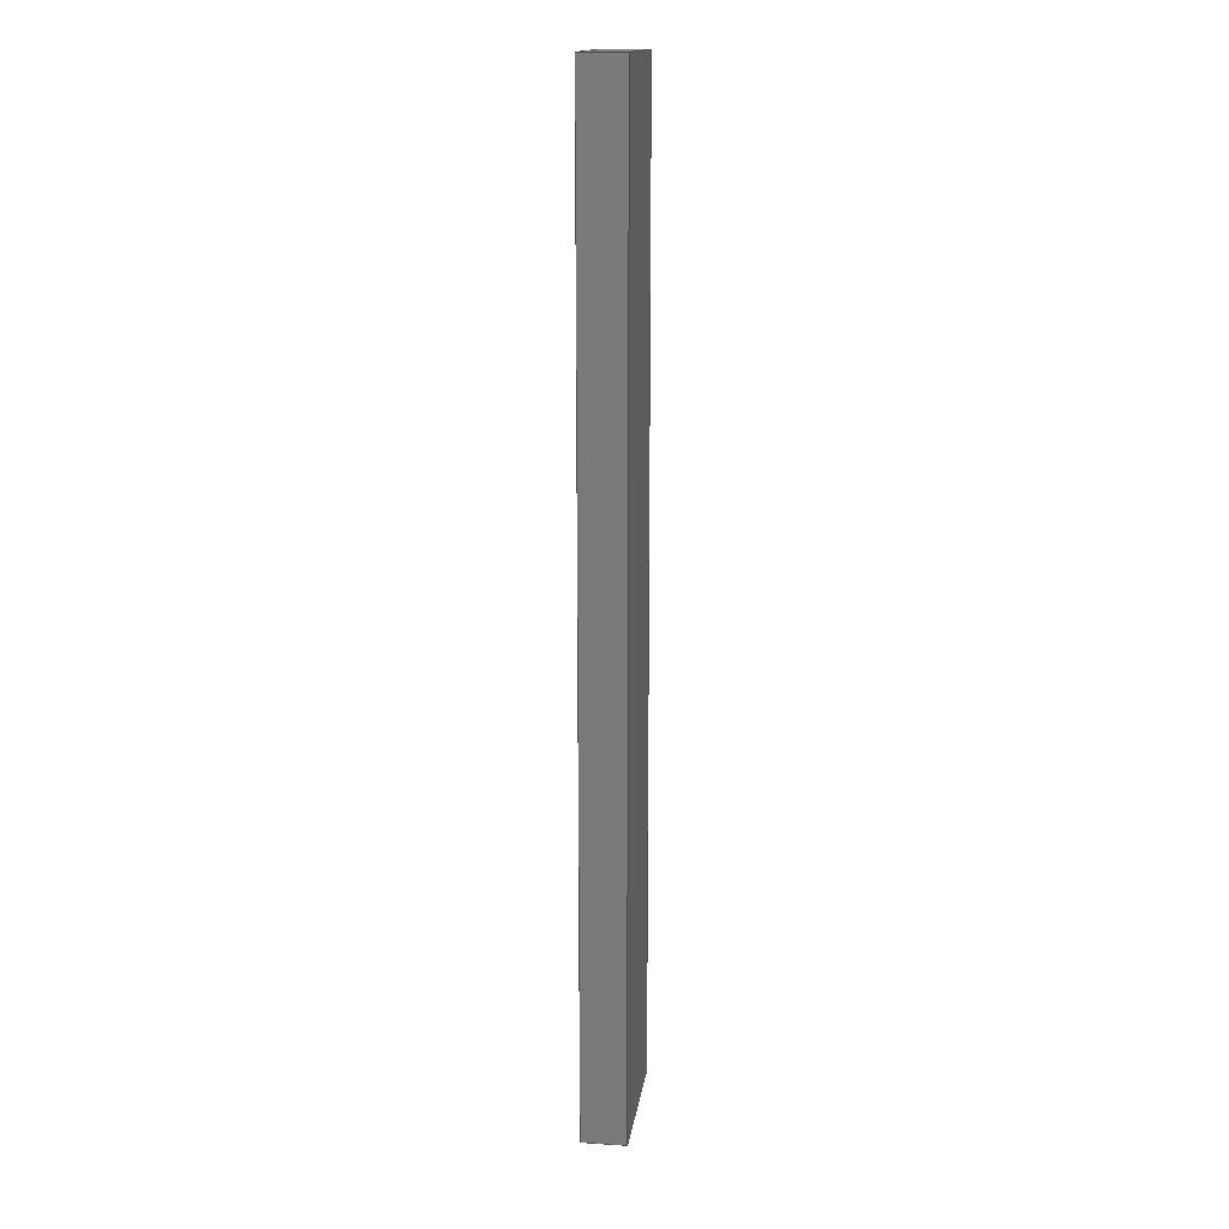
<metadata>
{"format":"step","ext":"step","renderer":"f3d","projection":"perspective","resolution":1024,"background":"white","views":[{"elev":15.7,"azim":97.8,"up":"+Y"}]}
</metadata>
<code>
ISO-10303-21;
DATA;
#1 = EDGE_CURVE ( 'NONE', #19, #39, #178, .T. ) ;
#2 = DIRECTION ( 'NONE',  ( -1, -0, -0 ) ) ;
#3 = CARTESIAN_POINT ( 'NONE',  ( 56, 750, 16.8 ) ) ;
#4 = CARTESIAN_POINT ( 'NONE',  ( -3.05, 517.1, 16.8 ) ) ;
#5 = DIRECTION ( 'NONE',  ( 0, 0, 1 ) ) ;
#6 = VECTOR ( 'NONE', #324, 1000 ) ;
#7 = DIRECTION ( 'NONE',  ( 1, -0, 0 ) ) ;
#8 = ORIENTED_EDGE ( 'NONE', *, *, #63, .F. ) ;
#9 = CARTESIAN_POINT ( 'NONE',  ( 56, 750, 16.8 ) ) ;
#10 = ORIENTED_EDGE ( 'NONE', *, *, #286, .T. ) ;
#11 = CARTESIAN_POINT ( 'NONE',  ( -56, 0, 16.8 ) ) ;
#12 = ORIENTED_EDGE ( 'NONE', *, *, #20, .T. ) ;
#13 = AXIS2_PLACEMENT_3D ( 'NONE', #32, #292, #137 ) ;
#14 = CARTESIAN_POINT ( 'NONE',  ( -3.05, 28, 16.8 ) ) ;
#15 = AXIS2_PLACEMENT_3D ( 'NONE', #92, #271, #333 ) ;
#16 = EDGE_LOOP ( 'NONE', ( #285, #222, #124, #168 ) ) ;
#17 =( NAMED_UNIT ( * ) PLANE_ANGLE_UNIT ( ) SI_UNIT ( $, .RADIAN. ) );
#18 =( LENGTH_UNIT ( ) NAMED_UNIT ( * ) SI_UNIT ( .MILLI., .METRE. ) );
#19 = VERTEX_POINT ( 'NONE', #131 ) ;
#20 = EDGE_CURVE ( 'NONE', #263, #106, #152, .T. ) ;
#21 = PRESENTATION_LAYER_ASSIGNMENT (  '', '', ( #317 ) ) ;
#22 = CARTESIAN_POINT ( 'NONE',  ( 3.05, 28, 6.7 ) ) ;
#23 = ORIENTED_EDGE ( 'NONE', *, *, #213, .F. ) ;
#24 = SURFACE_STYLE_USAGE ( .BOTH. , #47 ) ;
#25 = CARTESIAN_POINT ( 'NONE',  ( -3.05, 517.1, 6.7 ) ) ;
#26 = EDGE_CURVE ( 'NONE', #192, #207, #73, .T. ) ;
#27 = DIRECTION ( 'NONE',  ( -0, -0, 1 ) ) ;
#28 = VECTOR ( 'NONE', #279, 1000 ) ;
#29 = CARTESIAN_POINT ( 'NONE',  ( -3.05, 517.1, 6.7 ) ) ;
#30 = CARTESIAN_POINT ( 'NONE',  ( 3.05, 517.1, 16.8 ) ) ;
#31 = ADVANCED_FACE ( 'NONE', ( #237, #199 ), #232, .F. ) ;
#32 = CARTESIAN_POINT ( 'NONE',  ( 3.05, 28, 6.7 ) ) ;
#33 = VECTOR ( 'NONE', #27, 1000 ) ;
#34 = DIRECTION ( 'NONE',  ( 0, 0, 1 ) ) ;
#35 = LINE ( 'NONE', #38, #57 ) ;
#36 = ORIENTED_EDGE ( 'NONE', *, *, #63, .T. ) ;
#37 = VECTOR ( 'NONE', #2, 1000 ) ;
#38 = CARTESIAN_POINT ( 'NONE',  ( -56, 0, 16.8 ) ) ;
#39 = VERTEX_POINT ( 'NONE', #99 ) ;
#40 = CARTESIAN_POINT ( 'NONE',  ( -3.05, 28, 6.7 ) ) ;
#41 = ORIENTED_EDGE ( 'NONE', *, *, #163, .T. ) ;
#42 = FACE_OUTER_BOUND ( 'NONE', #318, .T. ) ;
#43 = VECTOR ( 'NONE', #247, 1000 ) ;
#44 = AXIS2_PLACEMENT_3D ( 'NONE', #40, #120, #138 ) ;
#45 = ORIENTED_EDGE ( 'NONE', *, *, #213, .T. ) ;
#46 = ORIENTED_EDGE ( 'NONE', *, *, #227, .T. ) ;
#47 = SURFACE_SIDE_STYLE ('',( #105 ) ) ;
#48 = CARTESIAN_POINT ( 'NONE',  ( -56, 750, 16.8 ) ) ;
#49 = CARTESIAN_POINT ( 'NONE',  ( 3.05, 517.1, 6.7 ) ) ;
#50 = CARTESIAN_POINT ( 'NONE',  ( -3.05, 28, 6.7 ) ) ;
#51 = DIRECTION ( 'NONE',  ( 0, 0, -1 ) ) ;
#52 = CARTESIAN_POINT ( 'NONE',  ( 3.05, 28, 6.7 ) ) ;
#53 = STYLED_ITEM ( 'NONE', ( #86 ), #183 ) ;
#54 = FILL_AREA_STYLE_COLOUR ( '', #246 ) ;
#55 = DIRECTION ( 'NONE',  ( 0, -1, 0 ) ) ;
#56 = DIRECTION ( 'NONE',  ( -1, 0, 0 ) ) ;
#57 = VECTOR ( 'NONE', #278, 1000 ) ;
#58 = CARTESIAN_POINT ( 'NONE',  ( -3.05, 28, 6.7 ) ) ;
#59 = DIRECTION ( 'NONE',  ( 1, 0, -0 ) ) ;
#60 = VERTEX_POINT ( 'NONE', #25 ) ;
#61 = DIRECTION ( 'NONE',  ( -1, 0, 0 ) ) ;
#62 = ORIENTED_EDGE ( 'NONE', *, *, #268, .T. ) ;
#63 = EDGE_CURVE ( 'NONE', #143, #226, #341, .T. ) ;
#64 = CARTESIAN_POINT ( 'NONE',  ( 56, 0, 16.8 ) ) ;
#65 = ORIENTED_EDGE ( 'NONE', *, *, #302, .F. ) ;
#66 = DIRECTION ( 'NONE',  ( -1, -0, -0 ) ) ;
#67 = ORIENTED_EDGE ( 'NONE', *, *, #189, .T. ) ;
#68 = DIRECTION ( 'NONE',  ( 1, 0, 0 ) ) ;
#69 = EDGE_LOOP ( 'NONE', ( #203, #315, #149, #81 ) ) ;
#70 = VECTOR ( 'NONE', #244, 1000 ) ;
#71 =( LENGTH_UNIT ( ) NAMED_UNIT ( * ) SI_UNIT ( .MILLI., .METRE. ) );
#72 = EDGE_CURVE ( 'NONE', #166, #192, #289, .T. ) ;
#73 = LINE ( 'NONE', #338, #214 ) ;
#74 = PLANE ( 'NONE',  #159 ) ;
#75 = EDGE_LOOP ( 'NONE', ( #305, #308, #334, #140 ) ) ;
#76 = LINE ( 'NONE', #288, #280 ) ;
#77 = EDGE_CURVE ( 'NONE', #272, #219, #76, .T. ) ;
#78 =( NAMED_UNIT ( * ) SI_UNIT ( $, .STERADIAN. ) SOLID_ANGLE_UNIT ( ) );
#79 = DIRECTION ( 'NONE',  ( -0, -0, 1 ) ) ;
#80 = APPLICATION_CONTEXT ( 'automotive_design' ) ;
#81 = ORIENTED_EDGE ( 'NONE', *, *, #112, .T. ) ;
#82 = ADVANCED_BREP_SHAPE_REPRESENTATION ( 'P_Neck_Slot_CAM', ( #183, #231 ), #119 ) ;
#83 = DIRECTION ( 'NONE',  ( 0, 0, 1 ) ) ;
#84 = DIRECTION ( 'NONE',  ( -1.773e-18, -1, -0 ) ) ;
#85 = EDGE_CURVE ( 'NONE', #207, #335, #154, .T. ) ;
#86 = PRESENTATION_STYLE_ASSIGNMENT (( #88 ) ) ;
#87 = PLANE ( 'NONE',  #130 ) ;
#88 = SURFACE_STYLE_USAGE ( .BOTH. , #321 ) ;
#89 = VECTOR ( 'NONE', #96, 1000 ) ;
#90 = AXIS2_PLACEMENT_3D ( 'NONE', #164, #7, #273 ) ;
#91 = PLANE ( 'NONE',  #15 ) ;
#92 = CARTESIAN_POINT ( 'NONE',  ( 3.05, 517.1, 6.7 ) ) ;
#93 = ORIENTED_EDGE ( 'NONE', *, *, #268, .F. ) ;
#94 = CARTESIAN_POINT ( 'NONE',  ( 3.05, 28, 6.7 ) ) ;
#95 = EDGE_CURVE ( 'NONE', #39, #180, #109, .T. ) ;
#96 = DIRECTION ( 'NONE',  ( -1.773e-18, 1, 0 ) ) ;
#97 = ORIENTED_EDGE ( 'NONE', *, *, #26, .F. ) ;
#98 = DIRECTION ( 'NONE',  ( -0, -1, -0 ) ) ;
#99 = CARTESIAN_POINT ( 'NONE',  ( 3.05, 517.1, 16.8 ) ) ;
#100 = PRESENTATION_LAYER_ASSIGNMENT (  '', '', ( #53 ) ) ;
#101 = ORIENTED_EDGE ( 'NONE', *, *, #189, .F. ) ;
#102 = ORIENTED_EDGE ( 'NONE', *, *, #72, .F. ) ;
#103 = ORIENTED_EDGE ( 'NONE', *, *, #176, .T. ) ;
#104 = VECTOR ( 'NONE', #260, 1000 ) ;
#105 = SURFACE_STYLE_FILL_AREA ( #259 ) ;
#106 = VERTEX_POINT ( 'NONE', #270 ) ;
#107 = PLANE ( 'NONE',  #13 ) ;
#108 = PRODUCT_DEFINITION ( 'UNKNOWN', '', #165, #312 ) ;
#109 = LINE ( 'NONE', #30, #336 ) ;
#110 = FILL_AREA_STYLE ('',( #54 ) ) ;
#111 = FACE_OUTER_BOUND ( 'NONE', #230, .T. ) ;
#112 = EDGE_CURVE ( 'NONE', #60, #180, #269, .T. ) ;
#113 = DIRECTION ( 'NONE',  ( 1, 0, -0 ) ) ;
#114 = CARTESIAN_POINT ( 'NONE',  ( 0, 0, 6.7 ) ) ;
#115 = LINE ( 'NONE', #11, #326 ) ;
#116 = ADVANCED_FACE ( 'NONE', ( #160 ), #87, .T. ) ;
#117 = CARTESIAN_POINT ( 'NONE',  ( 3.05, 28, 16.8 ) ) ;
#118 = FACE_OUTER_BOUND ( 'NONE', #69, .T. ) ;
#119 =( GEOMETRIC_REPRESENTATION_CONTEXT ( 3 ) GLOBAL_UNCERTAINTY_ASSIGNED_CONTEXT ( ( #320 ) ) GLOBAL_UNIT_ASSIGNED_CONTEXT ( ( #71, #284, #287 ) ) REPRESENTATION_CONTEXT ( 'NONE', 'WORKASPACE' ) );
#120 = DIRECTION ( 'NONE',  ( -1, 1.773e-18, 0 ) ) ;
#121 = ORIENTED_EDGE ( 'NONE', *, *, #163, .F. ) ;
#122 = ADVANCED_FACE ( 'NONE', ( #185 ), #184, .F. ) ;
#123 = DIRECTION ( 'NONE',  ( 1, 0, 0 ) ) ;
#124 = ORIENTED_EDGE ( 'NONE', *, *, #296, .F. ) ;
#125 = ADVANCED_FACE ( 'NONE', ( #211 ), #107, .F. ) ;
#126 = ORIENTED_EDGE ( 'NONE', *, *, #179, .F. ) ;
#127 = DIRECTION ( 'NONE',  ( -0, -1, -0 ) ) ;
#128 = DIRECTION ( 'NONE',  ( 0, -1, 0 ) ) ;
#129 = CARTESIAN_POINT ( 'NONE',  ( -56, 0, -16.8 ) ) ;
#130 = AXIS2_PLACEMENT_3D ( 'NONE', #245, #55, #297 ) ;
#131 = CARTESIAN_POINT ( 'NONE',  ( 3.05, 517.1, 6.7 ) ) ;
#132 = AXIS2_PLACEMENT_3D ( 'NONE', #319, #83, #113 ) ;
#133 = LINE ( 'NONE', #158, #182 ) ;
#134 = DIRECTION ( 'NONE',  ( -0, -1, -0 ) ) ;
#135 = EDGE_CURVE ( 'NONE', #250, #335, #133, .T. ) ;
#136 = CARTESIAN_POINT ( 'NONE',  ( -3.05, 28, 6.7 ) ) ;
#137 = DIRECTION ( 'NONE',  ( -1.773e-18, 1, 0 ) ) ;
#138 = DIRECTION ( 'NONE',  ( -1.773e-18, -1, 0 ) ) ;
#139 = LINE ( 'NONE', #9, #316 ) ;
#140 = ORIENTED_EDGE ( 'NONE', *, *, #135, .T. ) ;
#141 = ADVANCED_FACE ( 'NONE', ( #111 ), #267, .F. ) ;
#142 = CARTESIAN_POINT ( 'NONE',  ( -56, 750, 16.8 ) ) ;
#143 = VERTEX_POINT ( 'NONE', #52 ) ;
#144 = FACE_OUTER_BOUND ( 'NONE', #311, .T. ) ;
#145 = ORIENTED_EDGE ( 'NONE', *, *, #85, .F. ) ;
#146 = CARTESIAN_POINT ( 'NONE',  ( -3.05, 28, 6.7 ) ) ;
#147 = ORIENTED_EDGE ( 'NONE', *, *, #302, .T. ) ;
#148 = DIRECTION ( 'NONE',  ( 0, 0, 1 ) ) ;
#149 = ORIENTED_EDGE ( 'NONE', *, *, #176, .F. ) ;
#150 = CARTESIAN_POINT ( 'NONE',  ( -56, 0, -16.8 ) ) ;
#151 = CARTESIAN_POINT ( 'NONE',  ( 56, 750, 16.8 ) ) ;
#152 = LINE ( 'NONE', #50, #325 ) ;
#153 = CARTESIAN_POINT ( 'NONE',  ( 0, 0, 0 ) ) ;
#154 = LINE ( 'NONE', #129, #37 ) ;
#155 = ORIENTED_EDGE ( 'NONE', *, *, #227, .F. ) ;
#156 = CARTESIAN_POINT ( 'NONE',  ( -56, 750, 16.8 ) ) ;
#157 = LINE ( 'NONE', #136, #70 ) ;
#158 = CARTESIAN_POINT ( 'NONE',  ( -56, 750, -16.8 ) ) ;
#159 = AXIS2_PLACEMENT_3D ( 'NONE', #255, #128, #257 ) ;
#160 = FACE_OUTER_BOUND ( 'NONE', #254, .T. ) ;
#161 = PLANE ( 'NONE',  #44 ) ;
#162 = ORIENTED_EDGE ( 'NONE', *, *, #1, .F. ) ;
#163 = EDGE_CURVE ( 'NONE', #272, #166, #266, .T. ) ;
#164 = CARTESIAN_POINT ( 'NONE',  ( -56, 750, 16.8 ) ) ;
#165 = PRODUCT_DEFINITION_FORMATION_WITH_SPECIFIED_SOURCE ( 'ANY', '', #198, .NOT_KNOWN. ) ;
#166 = VERTEX_POINT ( 'NONE', #294 ) ;
#167 = CARTESIAN_POINT ( 'NONE',  ( -56, 750, -16.8 ) ) ;
#168 = ORIENTED_EDGE ( 'NONE', *, *, #256, .F. ) ;
#169 = ADVANCED_FACE ( 'NONE', ( #212 ), #265, .F. ) ;
#170 = PLANE ( 'NONE',  #90 ) ;
#171 = ORIENTED_EDGE ( 'NONE', *, *, #1, .T. ) ;
#172 = AXIS2_PLACEMENT_3D ( 'NONE', #48, #51, #314 ) ;
#173 = VECTOR ( 'NONE', #61, 1000 ) ;
#174 = EDGE_LOOP ( 'NONE', ( #248, #195, #101, #258 ) ) ;
#175 = DIRECTION ( 'NONE',  ( -0, -0, 1 ) ) ;
#176 = EDGE_CURVE ( 'NONE', #60, #263, #240, .T. ) ;
#177 = ORIENTED_EDGE ( 'NONE', *, *, #286, .F. ) ;
#178 = LINE ( 'NONE', #49, #33 ) ;
#179 = EDGE_CURVE ( 'NONE', #263, #143, #157, .T. ) ;
#180 = VERTEX_POINT ( 'NONE', #4 ) ;
#181 =( NAMED_UNIT ( * ) SI_UNIT ( $, .STERADIAN. ) SOLID_ANGLE_UNIT ( ) );
#182 = VECTOR ( 'NONE', #134, 1000 ) ;
#183 = MANIFOLD_SOLID_BREP ( 'Cut-Extrude1', #253 ) ;
#184 = PLANE ( 'NONE',  #132 ) ;
#185 = FACE_OUTER_BOUND ( 'NONE', #174, .T. ) ;
#186 = CARTESIAN_POINT ( 'NONE',  ( 56, 750, -16.8 ) ) ;
#187 = AXIS2_PLACEMENT_3D ( 'NONE', #323, #208, #344 ) ;
#188 = VECTOR ( 'NONE', #175, 1000 ) ;
#189 = EDGE_CURVE ( 'NONE', #192, #250, #304, .T. ) ;
#190 = CARTESIAN_POINT ( 'NONE',  ( 56, 0, 16.8 ) ) ;
#191 = FACE_OUTER_BOUND ( 'NONE', #291, .T. ) ;
#192 = VERTEX_POINT ( 'NONE', #186 ) ;
#193 = ADVANCED_FACE ( 'NONE', ( #118 ), #161, .F. ) ;
#194 = DIRECTION ( 'NONE',  ( 1, 0, 0 ) ) ;
#195 = ORIENTED_EDGE ( 'NONE', *, *, #135, .F. ) ;
#196 = CARTESIAN_POINT ( 'NONE',  ( 3.05, 517.1, 6.7 ) ) ;
#197 = EDGE_LOOP ( 'NONE', ( #339, #67, #201, #41 ) ) ;
#198 = PRODUCT ( 'P_Neck_Slot_CAM', 'P_Neck_Slot_CAM', '', ( #340 ) ) ;
#199 = FACE_OUTER_BOUND ( 'NONE', #261, .T. ) ;
#200 = VECTOR ( 'NONE', #217, 1000 ) ;
#201 = ORIENTED_EDGE ( 'NONE', *, *, #306, .T. ) ;
#202 = DIRECTION ( 'NONE',  ( -0, -1, -0 ) ) ;
#203 = ORIENTED_EDGE ( 'NONE', *, *, #256, .T. ) ;
#204 = VECTOR ( 'NONE', #300, 1000 ) ;
#205 = ADVANCED_FACE ( 'NONE', ( #144 ), #251, .T. ) ;
#206 = SHAPE_DEFINITION_REPRESENTATION ( #224, #82 ) ;
#207 = VERTEX_POINT ( 'NONE', #299 ) ;
#208 = DIRECTION ( 'NONE',  ( 0, -1, 0 ) ) ;
#209 =( GEOMETRIC_REPRESENTATION_CONTEXT ( 3 ) GLOBAL_UNCERTAINTY_ASSIGNED_CONTEXT ( ( #290 ) ) GLOBAL_UNIT_ASSIGNED_CONTEXT ( ( #18, #17, #78 ) ) REPRESENTATION_CONTEXT ( 'NONE', 'WORKASPACE' ) );
#210 = SURFACE_STYLE_FILL_AREA ( #110 ) ;
#211 = FACE_OUTER_BOUND ( 'NONE', #262, .T. ) ;
#212 = FACE_OUTER_BOUND ( 'NONE', #197, .T. ) ;
#213 = EDGE_CURVE ( 'NONE', #301, #207, #225, .T. ) ;
#214 = VECTOR ( 'NONE', #202, 1000 ) ;
#215 = CARTESIAN_POINT ( 'NONE',  ( 3.05, 28, 16.8 ) ) ;
#216 = LINE ( 'NONE', #196, #173 ) ;
#217 = DIRECTION ( 'NONE',  ( -1.773e-18, 1, 0 ) ) ;
#218 = PRODUCT_RELATED_PRODUCT_CATEGORY ( 'part', '', ( #198 ) ) ;
#219 = VERTEX_POINT ( 'NONE', #332 ) ;
#220 = LINE ( 'NONE', #14, #43 ) ;
#221 = MECHANICAL_DESIGN_GEOMETRIC_PRESENTATION_REPRESENTATION (  '', ( #317 ), #209 ) ;
#222 = ORIENTED_EDGE ( 'NONE', *, *, #322, .F. ) ;
#223 = VECTOR ( 'NONE', #84, 1000 ) ;
#224 = PRODUCT_DEFINITION_SHAPE ( 'NONE', 'NONE',  #108 ) ;
#225 = LINE ( 'NONE', #64, #204 ) ;
#226 = VERTEX_POINT ( 'NONE', #215 ) ;
#227 = EDGE_CURVE ( 'NONE', #219, #301, #115, .T. ) ;
#228 = APPLICATION_CONTEXT ( 'automotive_design' ) ;
#229 = APPLICATION_PROTOCOL_DEFINITION ( 'draft international standard', 'automotive_design', 1998, #228 ) ;
#230 = EDGE_LOOP ( 'NONE', ( #45, #97, #102, #10 ) ) ;
#231 = AXIS2_PLACEMENT_3D ( 'NONE', #153, #148, #123 ) ;
#232 = PLANE ( 'NONE',  #172 ) ;
#233 = UNCERTAINTY_MEASURE_WITH_UNIT (LENGTH_MEASURE( 1e-05 ), #343, 'distance_accuracy_value', 'NONE');
#234 = PRESENTATION_STYLE_ASSIGNMENT (( #24 ) ) ;
#235 = ORIENTED_EDGE ( 'NONE', *, *, #77, .T. ) ;
#236 = APPLICATION_PROTOCOL_DEFINITION ( 'draft international standard', 'automotive_design', 1998, #80 ) ;
#237 = FACE_BOUND ( 'NONE', #16, .T. ) ;
#238 = VECTOR ( 'NONE', #66, 1000 ) ;
#239 =( NAMED_UNIT ( * ) PLANE_ANGLE_UNIT ( ) SI_UNIT ( $, .RADIAN. ) );
#240 = LINE ( 'NONE', #58, #223 ) ;
#241 = ADVANCED_FACE ( 'NONE', ( #42 ), #91, .F. ) ;
#242 = DIRECTION ( 'NONE',  ( -1, 0, 0 ) ) ;
#243 = COLOUR_RGB ( '',0.7922, 0.8196, 0.9333 ) ;
#244 = DIRECTION ( 'NONE',  ( 1, 0, 0 ) ) ;
#245 = CARTESIAN_POINT ( 'NONE',  ( 0, 0, 0 ) ) ;
#246 = COLOUR_RGB ( '',0.7922, 0.8196, 0.9333 ) ;
#247 = DIRECTION ( 'NONE',  ( -1.773e-18, -1, -0 ) ) ;
#248 = ORIENTED_EDGE ( 'NONE', *, *, #85, .T. ) ;
#249 = FACE_OUTER_BOUND ( 'NONE', #75, .T. ) ;
#250 = VERTEX_POINT ( 'NONE', #167 ) ;
#251 = PLANE ( 'NONE',  #293 ) ;
#252 = CARTESIAN_POINT ( 'NONE',  ( -3.05, 28, 16.8 ) ) ;
#253 = CLOSED_SHELL ( 'NONE', ( #141, #122, #275, #31, #169, #116, #125, #328, #193, #241, #205 ) ) ;
#254 = EDGE_LOOP ( 'NONE', ( #23, #155, #330, #145 ) ) ;
#255 = CARTESIAN_POINT ( 'NONE',  ( -3.05, 28, 6.7 ) ) ;
#256 = EDGE_CURVE ( 'NONE', #180, #106, #220, .T. ) ;
#257 = DIRECTION ( 'NONE',  ( 0, -0, -1 ) ) ;
#258 = ORIENTED_EDGE ( 'NONE', *, *, #26, .T. ) ;
#259 = FILL_AREA_STYLE ('',( #309 ) ) ;
#260 = DIRECTION ( 'NONE',  ( 0, 0, -1 ) ) ;
#261 = EDGE_LOOP ( 'NONE', ( #46, #177, #121, #235 ) ) ;
#262 = EDGE_LOOP ( 'NONE', ( #277, #162, #93, #36 ) ) ;
#263 = VERTEX_POINT ( 'NONE', #146 ) ;
#264 = MECHANICAL_DESIGN_GEOMETRIC_PRESENTATION_REPRESENTATION (  '', ( #53 ), #310 ) ;
#265 = PLANE ( 'NONE',  #187 ) ;
#266 = LINE ( 'NONE', #156, #6 ) ;
#267 = PLANE ( 'NONE',  #342 ) ;
#268 = EDGE_CURVE ( 'NONE', #143, #19, #307, .T. ) ;
#269 = LINE ( 'NONE', #29, #298 ) ;
#270 = CARTESIAN_POINT ( 'NONE',  ( -3.05, 28, 16.8 ) ) ;
#271 = DIRECTION ( 'NONE',  ( 0, 1, 0 ) ) ;
#272 = VERTEX_POINT ( 'NONE', #276 ) ;
#273 = DIRECTION ( 'NONE',  ( 0, 0, -1 ) ) ;
#274 = ORIENTED_EDGE ( 'NONE', *, *, #112, .F. ) ;
#275 = ADVANCED_FACE ( 'NONE', ( #249 ), #170, .F. ) ;
#276 = CARTESIAN_POINT ( 'NONE',  ( -56, 750, 16.8 ) ) ;
#277 = ORIENTED_EDGE ( 'NONE', *, *, #322, .T. ) ;
#278 = DIRECTION ( 'NONE',  ( -0, -0, 1 ) ) ;
#279 = DIRECTION ( 'NONE',  ( -0, -0, 1 ) ) ;
#280 = VECTOR ( 'NONE', #127, 1000 ) ;
#281 = EDGE_CURVE ( 'NONE', #335, #219, #35, .T. ) ;
#282 = VECTOR ( 'NONE', #68, 1000 ) ;
#283 = ORIENTED_EDGE ( 'NONE', *, *, #179, .T. ) ;
#284 =( NAMED_UNIT ( * ) PLANE_ANGLE_UNIT ( ) SI_UNIT ( $, .RADIAN. ) );
#285 = ORIENTED_EDGE ( 'NONE', *, *, #95, .F. ) ;
#286 = EDGE_CURVE ( 'NONE', #166, #301, #139, .T. ) ;
#287 =( NAMED_UNIT ( * ) SI_UNIT ( $, .STERADIAN. ) SOLID_ANGLE_UNIT ( ) );
#288 = CARTESIAN_POINT ( 'NONE',  ( -56, 750, 16.8 ) ) ;
#289 = LINE ( 'NONE', #151, #104 ) ;
#290 = UNCERTAINTY_MEASURE_WITH_UNIT (LENGTH_MEASURE( 1e-05 ), #18, 'distance_accuracy_value', 'NONE');
#291 = EDGE_LOOP ( 'NONE', ( #337, #8, #126, #12 ) ) ;
#292 = DIRECTION ( 'NONE',  ( 1, 1.773e-18, 0 ) ) ;
#293 = AXIS2_PLACEMENT_3D ( 'NONE', #114, #5, #59 ) ;
#294 = CARTESIAN_POINT ( 'NONE',  ( 56, 750, 16.8 ) ) ;
#295 = DIRECTION ( 'NONE',  ( -0, -0, 1 ) ) ;
#296 = EDGE_CURVE ( 'NONE', #106, #226, #331, .T. ) ;
#297 = DIRECTION ( 'NONE',  ( 0, -0, -1 ) ) ;
#298 = VECTOR ( 'NONE', #295, 1000 ) ;
#299 = CARTESIAN_POINT ( 'NONE',  ( 56, 0, -16.8 ) ) ;
#300 = DIRECTION ( 'NONE',  ( 0, 0, -1 ) ) ;
#301 = VERTEX_POINT ( 'NONE', #190 ) ;
#302 = EDGE_CURVE ( 'NONE', #19, #60, #216, .T. ) ;
#303 = CARTESIAN_POINT ( 'NONE',  ( -56, 750, -16.8 ) ) ;
#304 = LINE ( 'NONE', #303, #238 ) ;
#305 = ORIENTED_EDGE ( 'NONE', *, *, #281, .T. ) ;
#306 = EDGE_CURVE ( 'NONE', #250, #272, #329, .T. ) ;
#307 = LINE ( 'NONE', #94, #89 ) ;
#308 = ORIENTED_EDGE ( 'NONE', *, *, #77, .F. ) ;
#309 = FILL_AREA_STYLE_COLOUR ( '', #243 ) ;
#310 =( GEOMETRIC_REPRESENTATION_CONTEXT ( 3 ) GLOBAL_UNCERTAINTY_ASSIGNED_CONTEXT ( ( #233 ) ) GLOBAL_UNIT_ASSIGNED_CONTEXT ( ( #343, #239, #181 ) ) REPRESENTATION_CONTEXT ( 'NONE', 'WORKASPACE' ) );
#311 = EDGE_LOOP ( 'NONE', ( #62, #147, #103, #283 ) ) ;
#312 = PRODUCT_DEFINITION_CONTEXT ( 'detailed design', #228, 'design' ) ;
#313 = ORIENTED_EDGE ( 'NONE', *, *, #95, .T. ) ;
#314 = DIRECTION ( 'NONE',  ( -1, 0, -0 ) ) ;
#315 = ORIENTED_EDGE ( 'NONE', *, *, #20, .F. ) ;
#316 = VECTOR ( 'NONE', #98, 1000 ) ;
#317 = STYLED_ITEM ( 'NONE', ( #234 ), #82 ) ;
#318 = EDGE_LOOP ( 'NONE', ( #313, #274, #65, #171 ) ) ;
#319 = CARTESIAN_POINT ( 'NONE',  ( -56, 750, -16.8 ) ) ;
#320 = UNCERTAINTY_MEASURE_WITH_UNIT (LENGTH_MEASURE( 1e-05 ), #71, 'distance_accuracy_value', 'NONE');
#321 = SURFACE_SIDE_STYLE ('',( #210 ) ) ;
#322 = EDGE_CURVE ( 'NONE', #226, #39, #327, .T. ) ;
#323 = CARTESIAN_POINT ( 'NONE',  ( 0, 750, 0 ) ) ;
#324 = DIRECTION ( 'NONE',  ( 1, 0, 0 ) ) ;
#325 = VECTOR ( 'NONE', #79, 1000 ) ;
#326 = VECTOR ( 'NONE', #194, 1000 ) ;
#327 = LINE ( 'NONE', #117, #200 ) ;
#328 = ADVANCED_FACE ( 'NONE', ( #191 ), #74, .F. ) ;
#329 = LINE ( 'NONE', #142, #28 ) ;
#330 = ORIENTED_EDGE ( 'NONE', *, *, #281, .F. ) ;
#331 = LINE ( 'NONE', #252, #282 ) ;
#332 = CARTESIAN_POINT ( 'NONE',  ( -56, 0, 16.8 ) ) ;
#333 = DIRECTION ( 'NONE',  ( 0, -0, 1 ) ) ;
#334 = ORIENTED_EDGE ( 'NONE', *, *, #306, .F. ) ;
#335 = VERTEX_POINT ( 'NONE', #150 ) ;
#336 = VECTOR ( 'NONE', #242, 1000 ) ;
#337 = ORIENTED_EDGE ( 'NONE', *, *, #296, .T. ) ;
#338 = CARTESIAN_POINT ( 'NONE',  ( 56, 750, -16.8 ) ) ;
#339 = ORIENTED_EDGE ( 'NONE', *, *, #72, .T. ) ;
#340 = PRODUCT_CONTEXT ( 'NONE', #80, 'mechanical' ) ;
#341 = LINE ( 'NONE', #22, #188 ) ;
#342 = AXIS2_PLACEMENT_3D ( 'NONE', #3, #56, #34 ) ;
#343 =( LENGTH_UNIT ( ) NAMED_UNIT ( * ) SI_UNIT ( .MILLI., .METRE. ) );
#344 = DIRECTION ( 'NONE',  ( 0, -0, -1 ) ) ;
ENDSEC;
END-ISO-10303-21;

</code>
